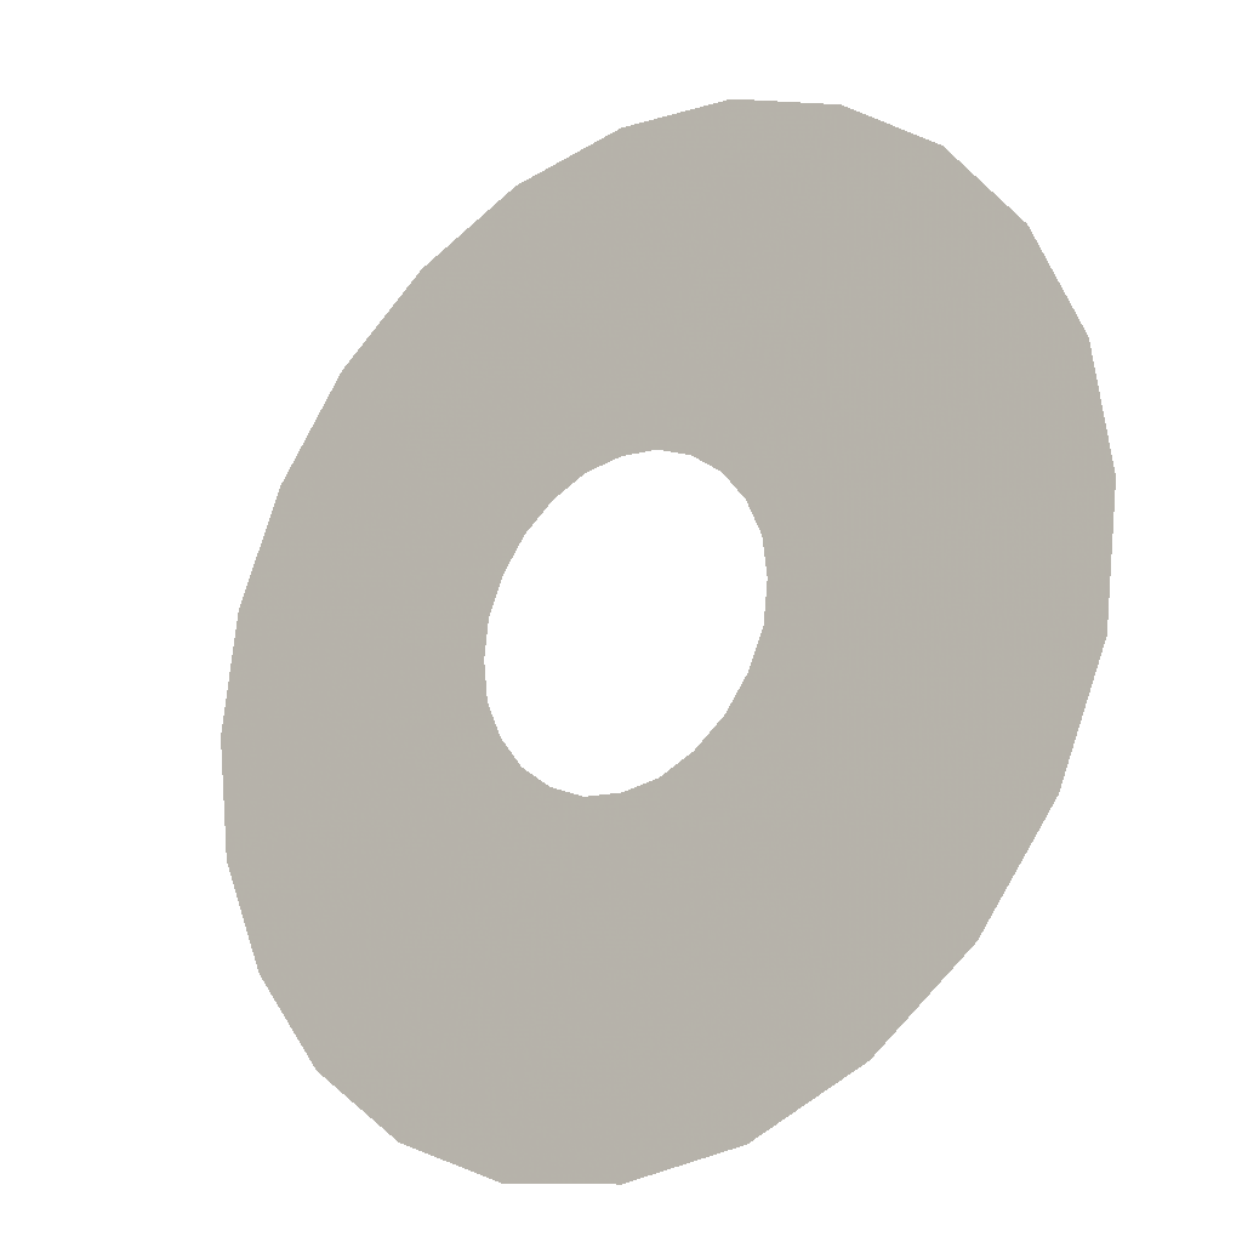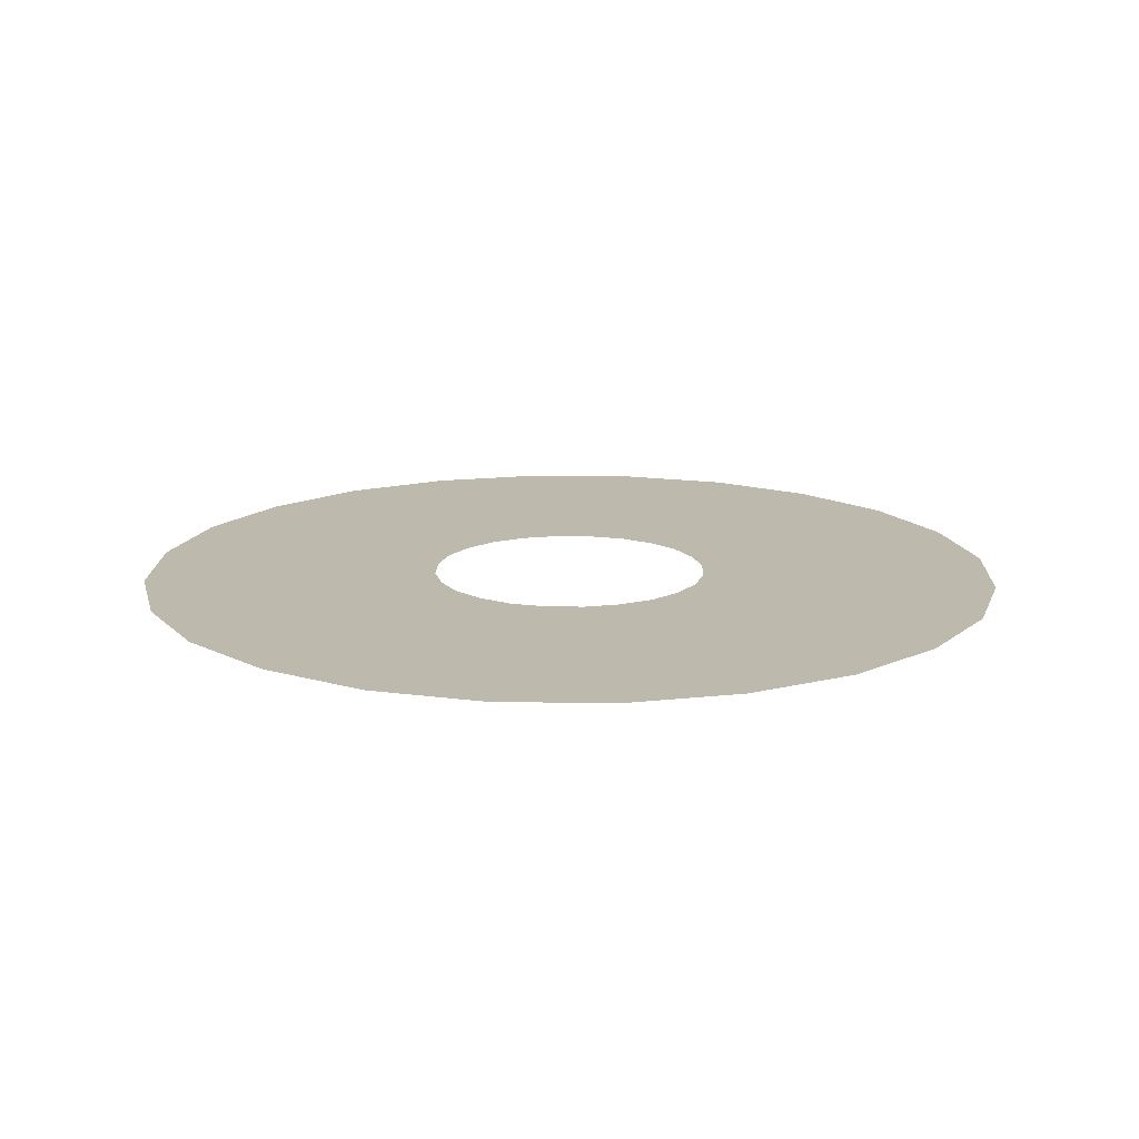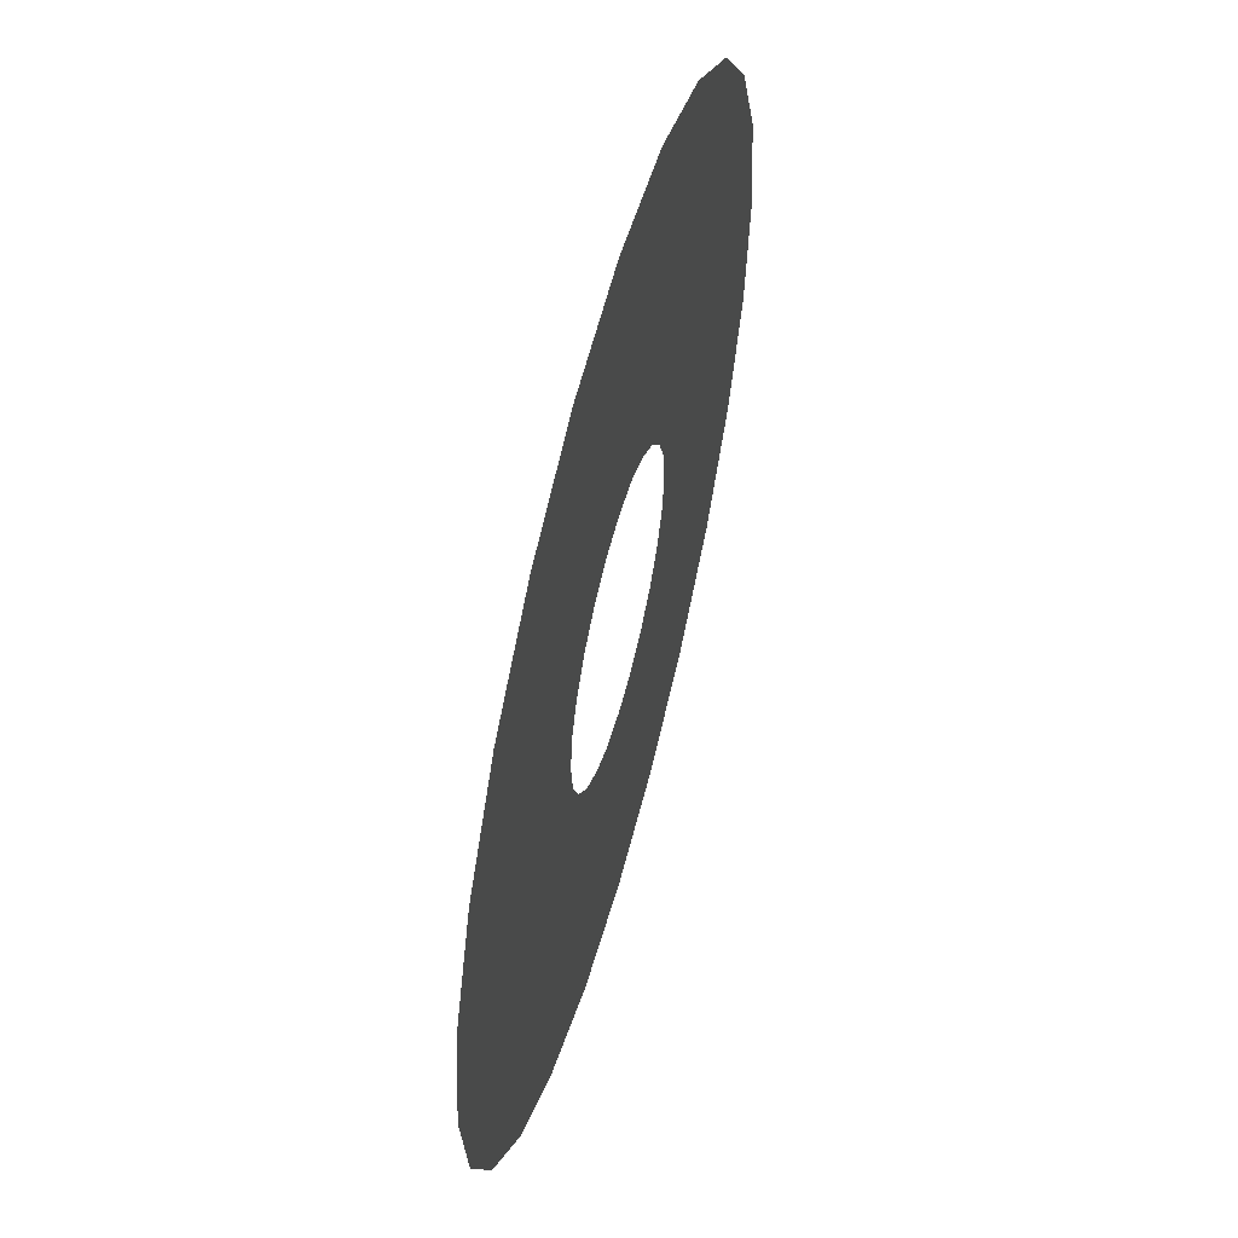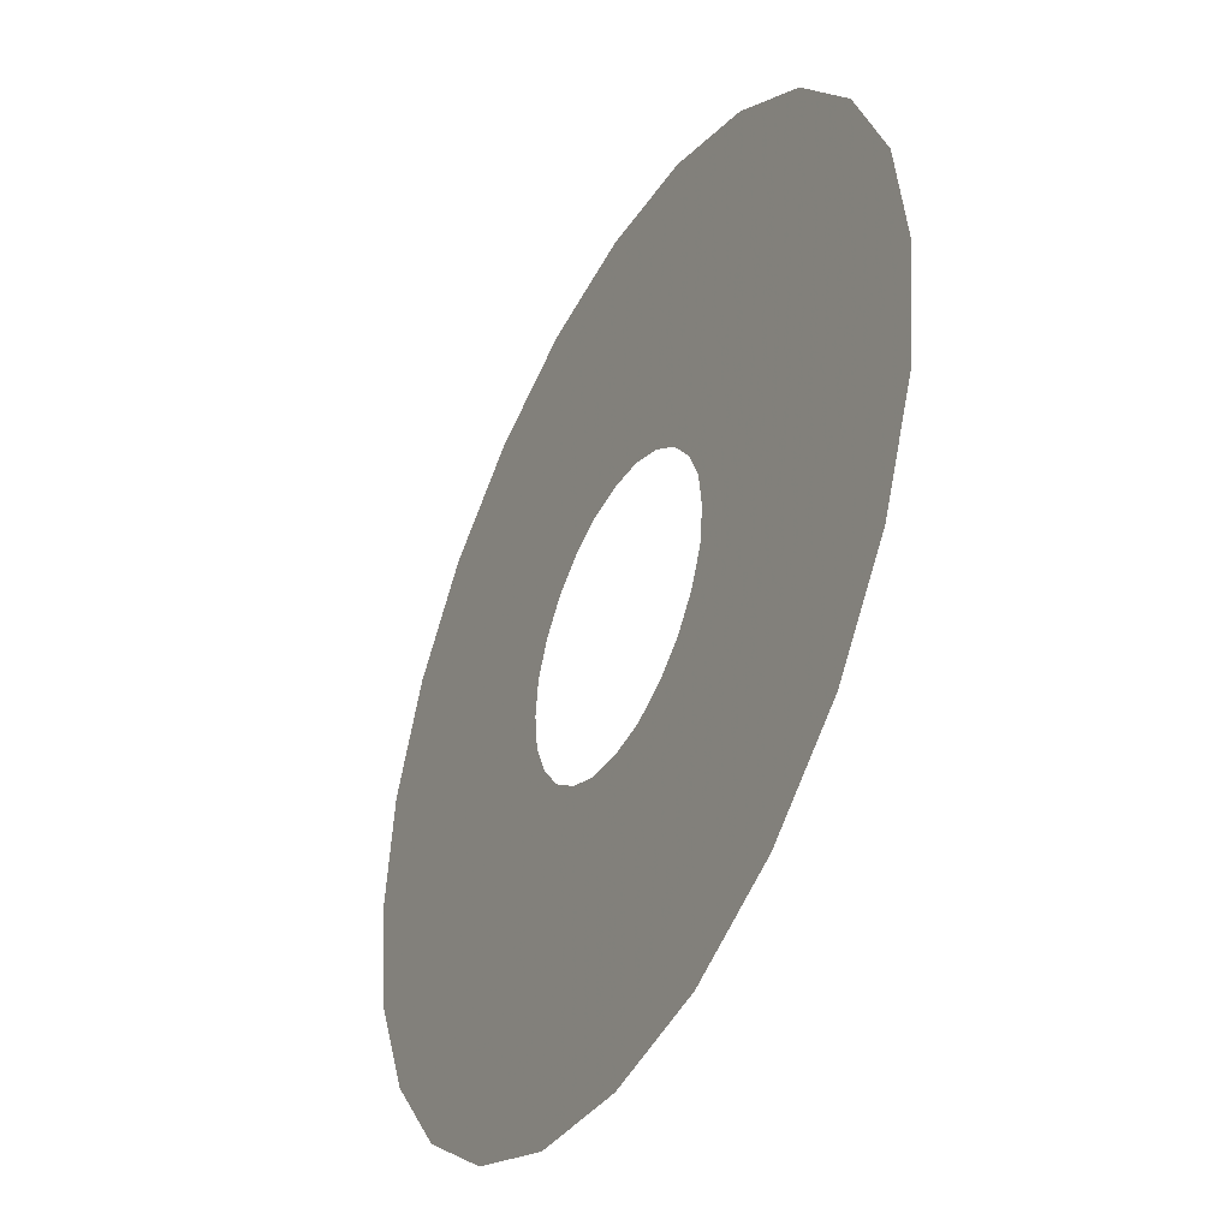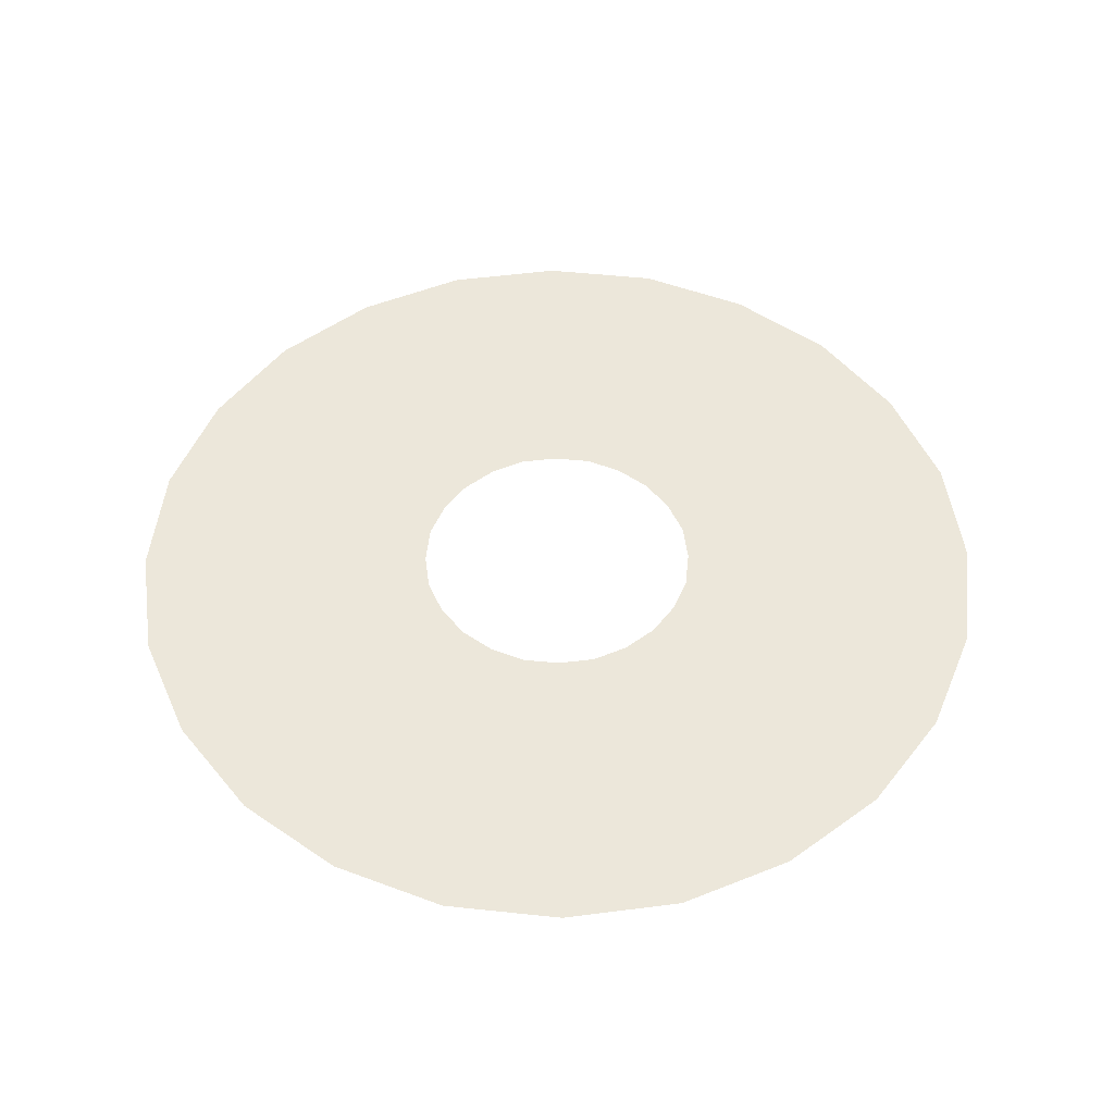
<metadata>
{"format":"obj","ext":"obj","renderer":"f3d","projection":"perspective","resolution":1024,"background":"white","views":[{"elev":-21.4,"azim":-141.6,"up":"+Z"},{"elev":15.3,"azim":39.2,"up":"+Y"},{"elev":57.1,"azim":105.0,"up":"+Z"},{"elev":-41.6,"azim":62.3,"up":"+Z"},{"elev":51.0,"azim":-0.7,"up":"+Y"}]}
</metadata>
<code>
g plane05
v 0.4296 0.001621 -1.603
v -0.001621 0.001621 -0.5301
v -0.001621 0.001621 -1.658
v 0.1378 0.001621 -0.5139
v 0.8284 0.001621 -1.435
v 0.2642 0.001621 -0.4588
v 1.172 0.001621 -1.172
v 0.3745 0.001621 -0.3745
v 1.435 0.001621 -0.8284
v 0.4588 0.001621 -0.2642
v 1.603 0.001621 -0.4296
v 0.5139 0.001621 -0.1378
v 1.658 0.001621 0.001621
v 0.5301 0.001621 0.001621
v 1.603 0.001621 0.4296
v 0.5139 0.001621 0.1378
v 1.435 0.001621 0.8284
v 0.4588 0.001621 0.2642
v 1.172 0.001621 1.172
v 0.3745 0.001621 0.3745
v 0.8284 0.001621 1.435
v 0.2642 0.001621 0.4588
v 0.4296 0.001621 1.603
v 0.1378 0.001621 0.5139
v -0.001621 0.001621 1.658
v -0.001621 0.001621 0.5301
v -0.4296 0.001621 1.603
v -0.1378 0.001621 0.5139
v -0.8284 0.001621 1.435
v -0.2642 0.001621 0.4588
v -1.172 0.001621 1.172
v -0.3745 0.001621 0.3745
v -1.435 0.001621 0.8284
v -0.4588 0.001621 0.2642
v -1.603 0.001621 0.4296
v -0.5139 0.001621 0.1378
v -1.658 0.001621 0.001621
v -0.5301 0.001621 0.001621
v -1.603 0.001621 -0.4296
v -0.5139 0.001621 -0.1378
v -1.435 0.001621 -0.8284
v -0.4588 0.001621 -0.2642
v -1.172 0.001621 -1.172
v -0.3745 0.001621 -0.3745
v -0.8284 0.001621 -1.435
v -0.2642 0.001621 -0.4588
v -0.4296 0.001621 -1.603
v -0.1378 0.001621 -0.5139
v -0.001621 0.001621 -1.658
v -0.001621 0.001621 -0.5301
g plane05_0
f 3 2 1
f 2 4 1
f 1 4 5
f 4 6 5
f 5 6 7
f 6 8 7
f 7 8 9
f 8 10 9
f 9 10 11
f 10 12 11
f 11 12 13
f 12 14 13
f 13 14 15
f 14 16 15
f 15 16 17
f 16 18 17
f 17 18 19
f 18 20 19
f 19 20 21
f 20 22 21
f 21 22 23
f 22 24 23
f 23 24 25
f 24 26 25
f 25 26 27
f 26 28 27
f 27 28 29
f 28 30 29
f 29 30 31
f 30 32 31
f 31 32 33
f 32 34 33
f 33 34 35
f 34 36 35
f 35 36 37
f 36 38 37
f 37 38 39
f 38 40 39
f 39 40 41
f 40 42 41
f 41 42 43
f 42 44 43
f 43 44 45
f 44 46 45
f 45 46 47
f 46 48 47
f 47 48 49
f 48 50 49

</code>
